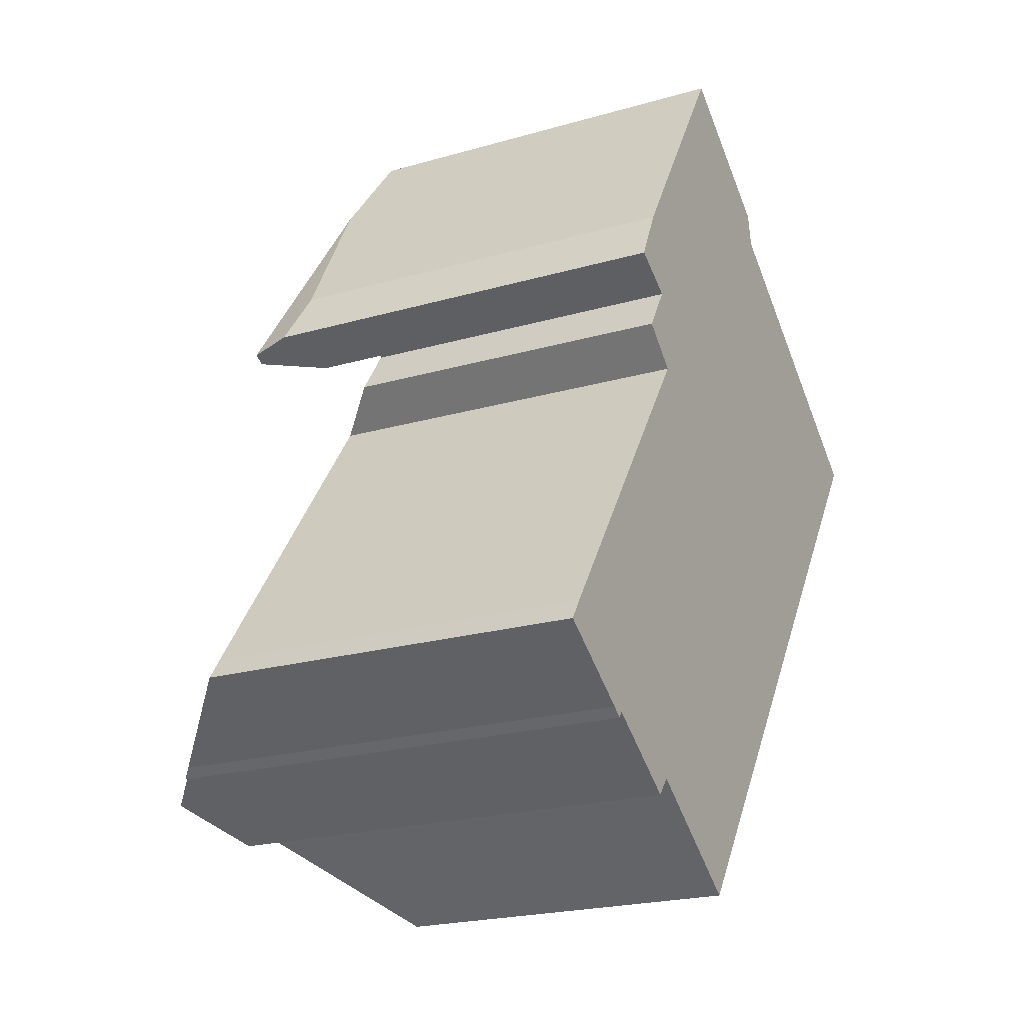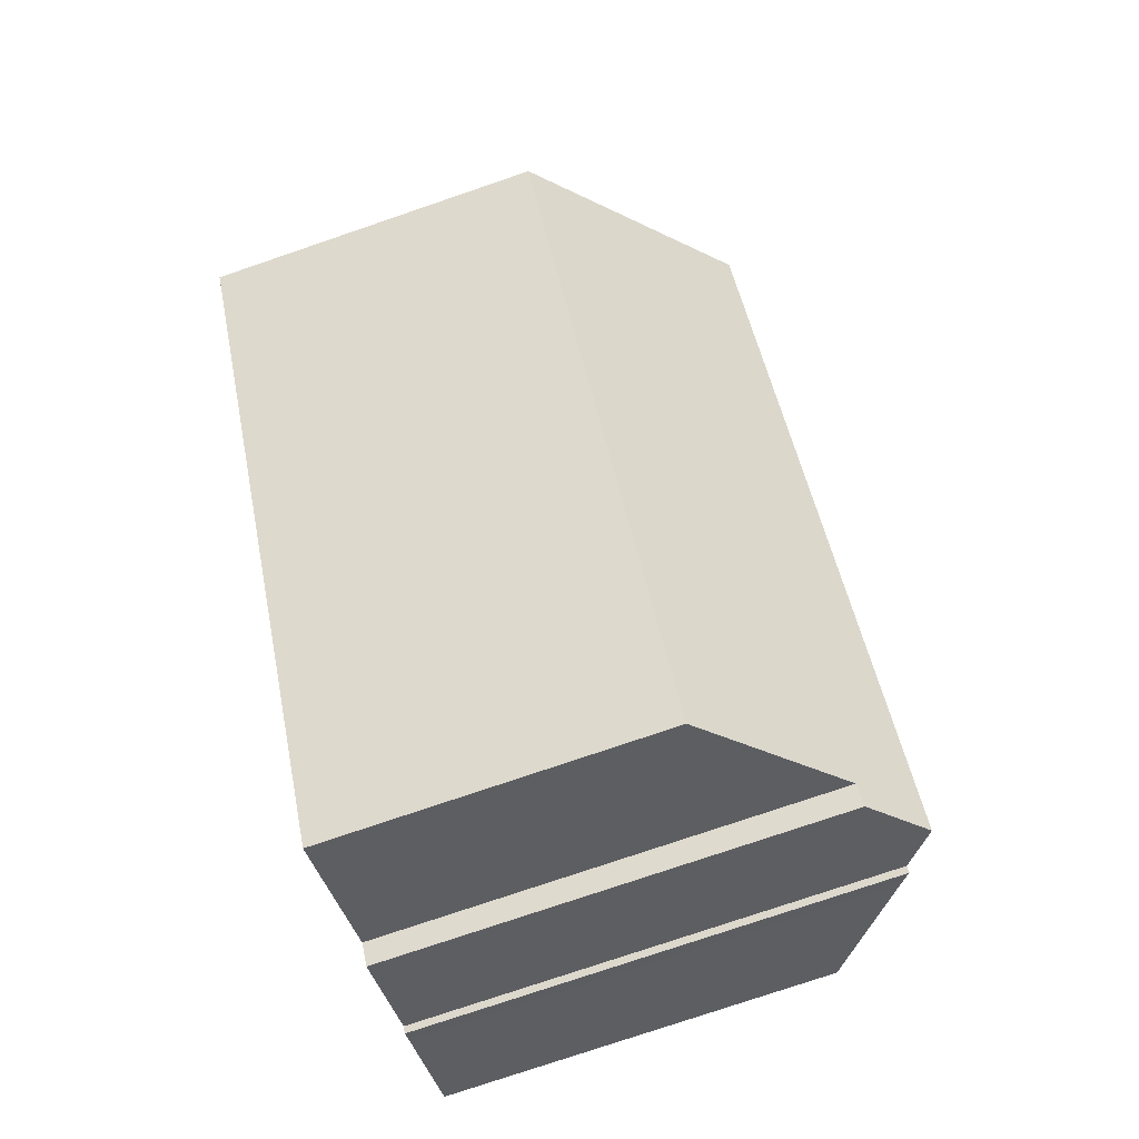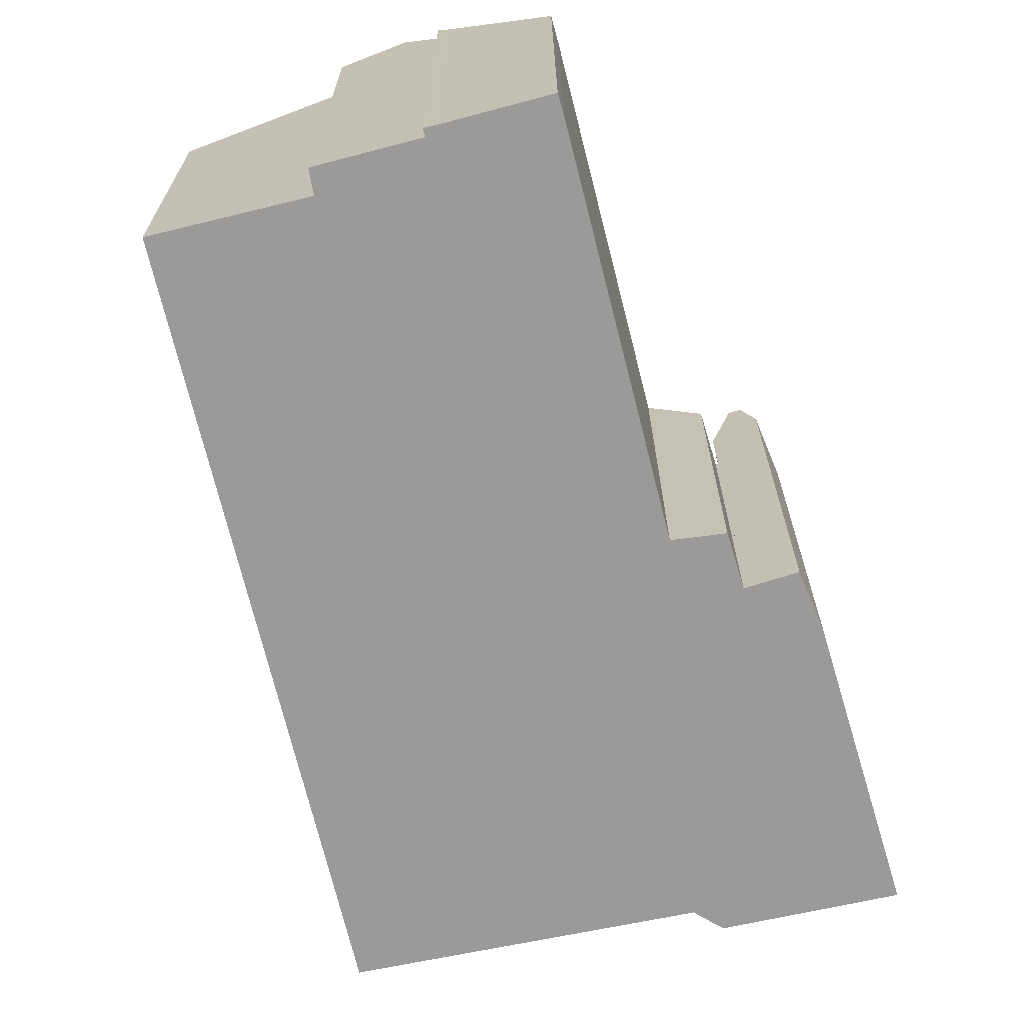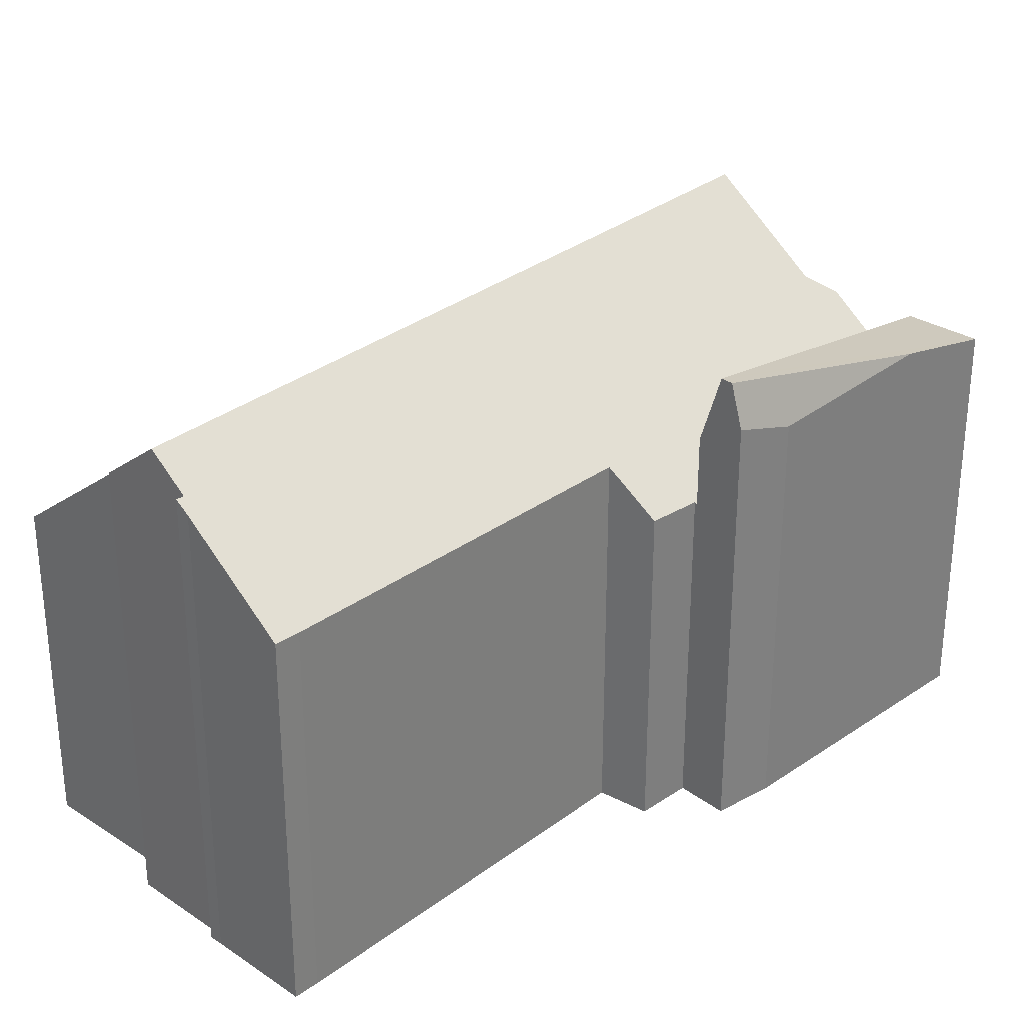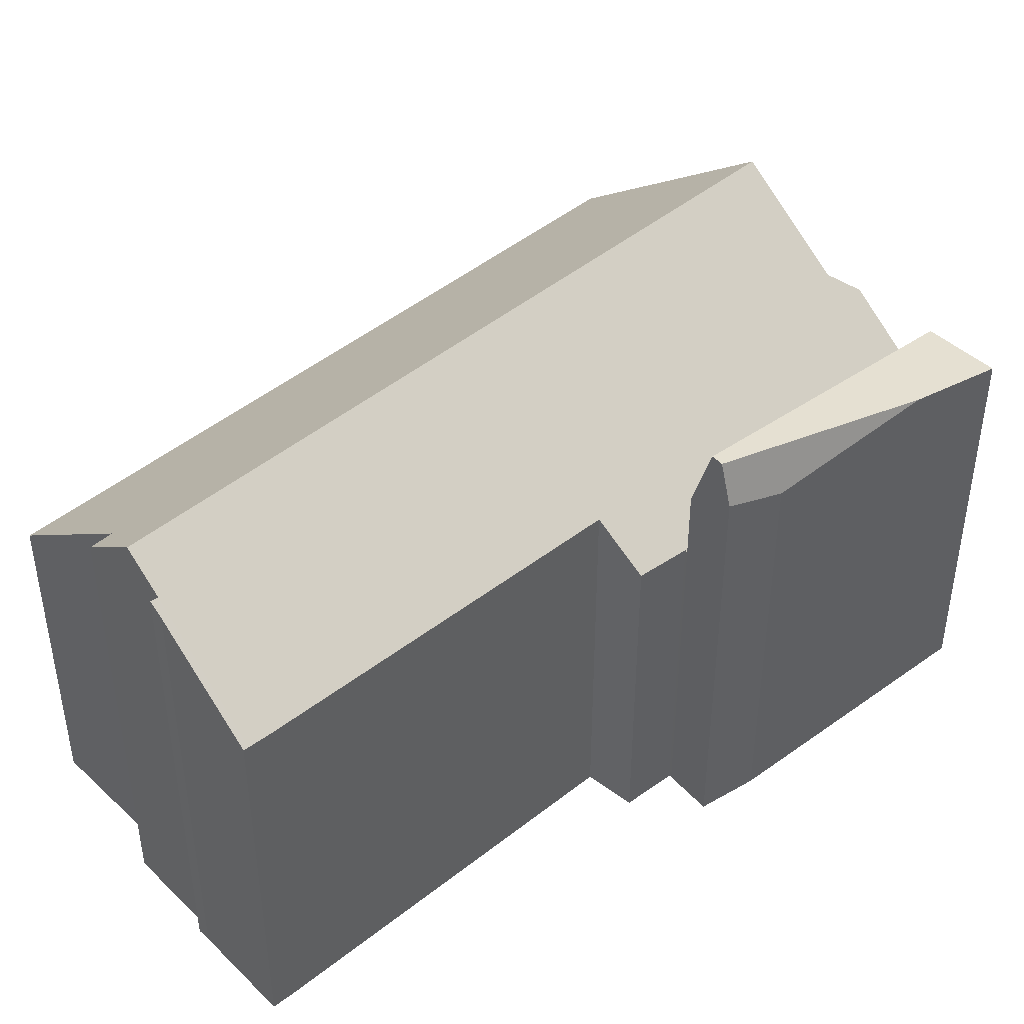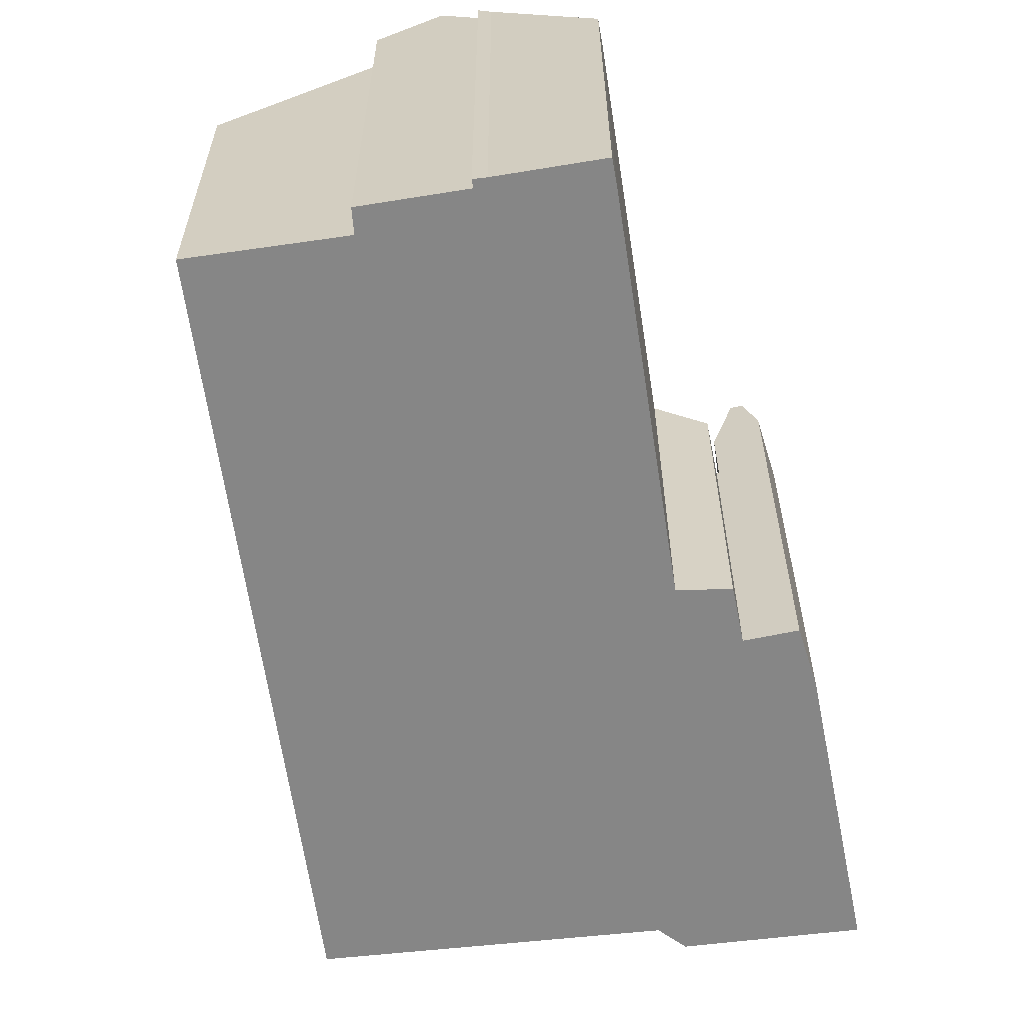
<metadata>
{"format":"obj","ext":"obj","renderer":"f3d","projection":"perspective","resolution":1024,"background":"white","views":[{"elev":-21.8,"azim":-63.1,"up":"+Z"},{"elev":-76.8,"azim":108.8,"up":"+Z"},{"elev":-69.4,"azim":-131.3,"up":"+Y"},{"elev":31.1,"azim":-102.2,"up":"+Y"},{"elev":45.3,"azim":-97.9,"up":"+Y"},{"elev":-62.0,"azim":-136.7,"up":"+Y"}]}
</metadata>
<code>
v  5.021 11.81 10.84
v  10.38 10.02 17.38
v  5.513 10.02 10.54
v  5.021 -6.635e-16 10.84
v  5.513 -6.453e-16 10.54
v  10.38 -1.064e-15 17.38
v  3.323 12.5 -1.999
v  5.019 11.25 -2.406
v  4.635 11.28 -2.882
v  14.46 12.5 13.64
v  16.62 8.339 7.399
v  18.75 8.339 10.39
v  8.108 8.339 -4.563
v  12.19 9.994 16.06
v  5.513 8.261 10.54
v  10.38 8.261 17.38
v  12.34 10.45 15.24
v  5.567 8.31 10.51
v  5.807 9.364 8.49
v  4.841 8.377 9.336
v  0.35 9.492 0.536
v  2.518 11.75 -1.458
v  0.074 9.507 0.113
v  0 9.512 5.824e-16
v  2.145 11.5 -1.432
v  2.411 11.76 -1.626
v  18.75 -6.365e-16 10.39
v  8.108 2.794e-16 -4.563
v  16.62 -4.531e-16 7.399
v  4.635 1.765e-16 -2.882
v  5.019 1.473e-16 -2.406
v  2.411 9.956e-17 -1.626
v  2.518 8.928e-17 -1.458
v  3.323 1.224e-16 -1.999
v  2.145 8.768e-17 -1.432
v  0 0 0
v  5.807 -5.199e-16 8.49
v  4.841 -5.717e-16 9.336
v  5.567 -6.433e-16 10.51
v  0.35 -3.282e-17 0.536
v  0.074 -6.919e-18 0.113
v  12.19 -9.831e-16 16.06
v  12.34 -9.335e-16 15.24
v  14.46 -8.355e-16 13.64
v  8.849 10.05 18.51
v  10.38 10.05 17.38
v  7.46 10.6 16.28
v  4.753 11.82 11
v  4.462 10.75 11.17
v  5.115 10.34 12.52
v  5.115 -7.668e-16 12.52
v  8.849 -1.133e-15 18.51
v  7.46 -9.97e-16 16.28
v  4.462 -6.842e-16 11.17
v  4.753 -6.734e-16 11
g defaultobject
f 1 2 3
f 3 4 1
f 4 3 5
f 4 2 1
f 2 4 6
f 6 3 2
f 3 6 5
f 6 4 5
f 7 8 9
f 8 7 10
f 8 10 11
f 11 10 12
f 11 13 8
f 14 15 16
f 15 14 17
f 15 17 10
f 15 10 18
f 18 10 19
f 19 10 7
f 18 19 20
f 19 7 21
f 21 7 22
f 21 22 23
f 23 22 24
f 24 22 25
f 26 25 22
f 27 11 12
f 11 27 13
f 13 27 28
f 28 27 29
f 8 30 9
f 30 8 31
f 22 32 26
f 32 22 33
f 13 31 8
f 31 13 28
f 9 22 7
f 22 9 33
f 33 9 30
f 33 30 34
f 32 25 26
f 25 32 35
f 35 24 25
f 24 35 36
f 37 20 19
f 20 37 38
f 39 15 18
f 15 39 5
f 36 23 24
f 23 36 21
f 21 36 40
f 40 36 41
f 40 19 21
f 19 40 37
f 38 18 20
f 18 38 39
f 5 16 15
f 16 5 6
f 16 42 14
f 42 16 6
f 17 12 10
f 12 17 43
f 12 43 44
f 12 44 27
f 14 43 17
f 43 14 42
f 35 33 36
f 33 35 32
f 30 31 34
f 5 42 6
f 42 5 43
f 43 5 44
f 44 5 27
f 27 5 29
f 29 5 39
f 29 39 38
f 29 38 37
f 29 37 28
f 28 37 31
f 31 37 40
f 31 40 41
f 31 41 36
f 31 36 33
f 31 33 34
f 1 45 46
f 45 1 47
f 47 1 48
f 49 47 48
f 47 49 50
f 51 47 50
f 47 51 45
f 45 51 52
f 52 51 53
f 54 50 49
f 50 54 51
f 52 46 45
f 46 52 6
f 46 4 1
f 4 46 6
f 4 48 1
f 48 4 49
f 49 4 54
f 54 4 55
f 53 6 52
f 6 53 4
f 4 53 51
f 4 51 54
f 4 54 55

</code>
